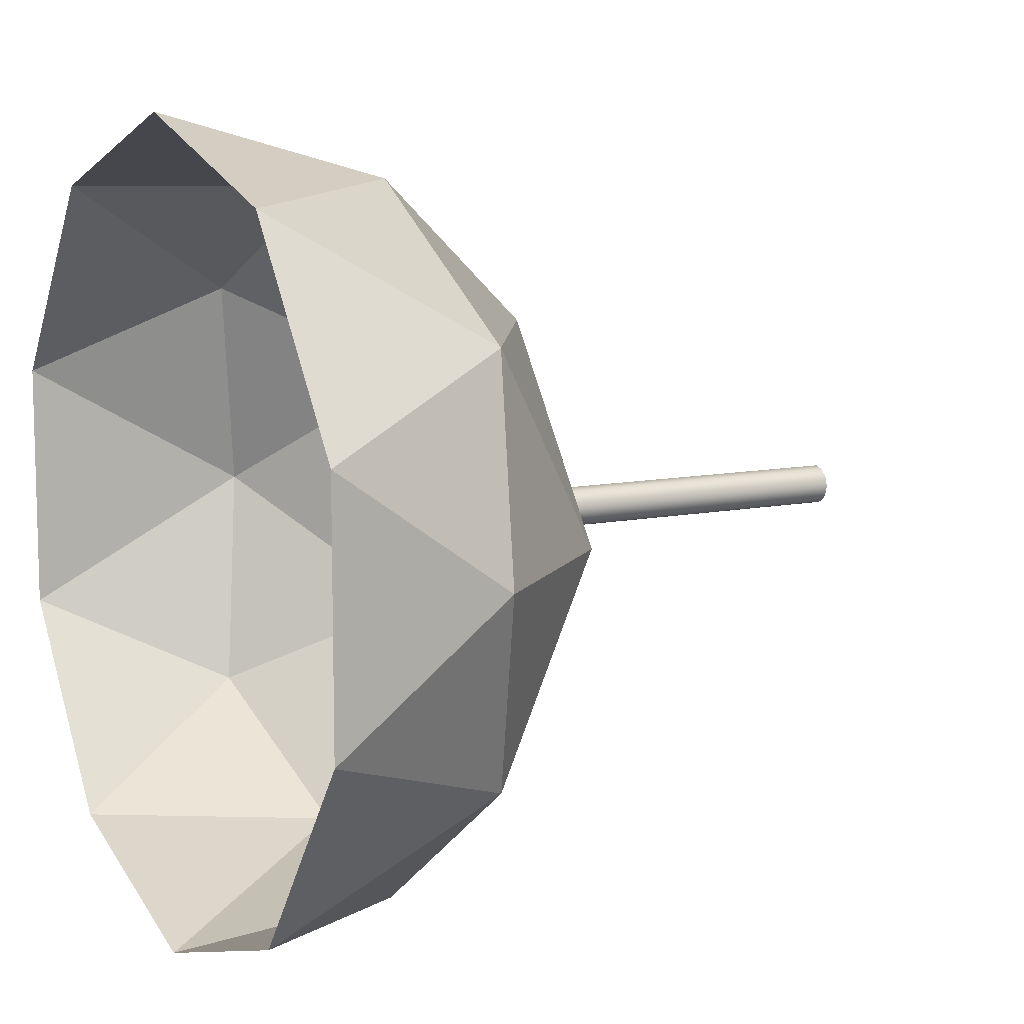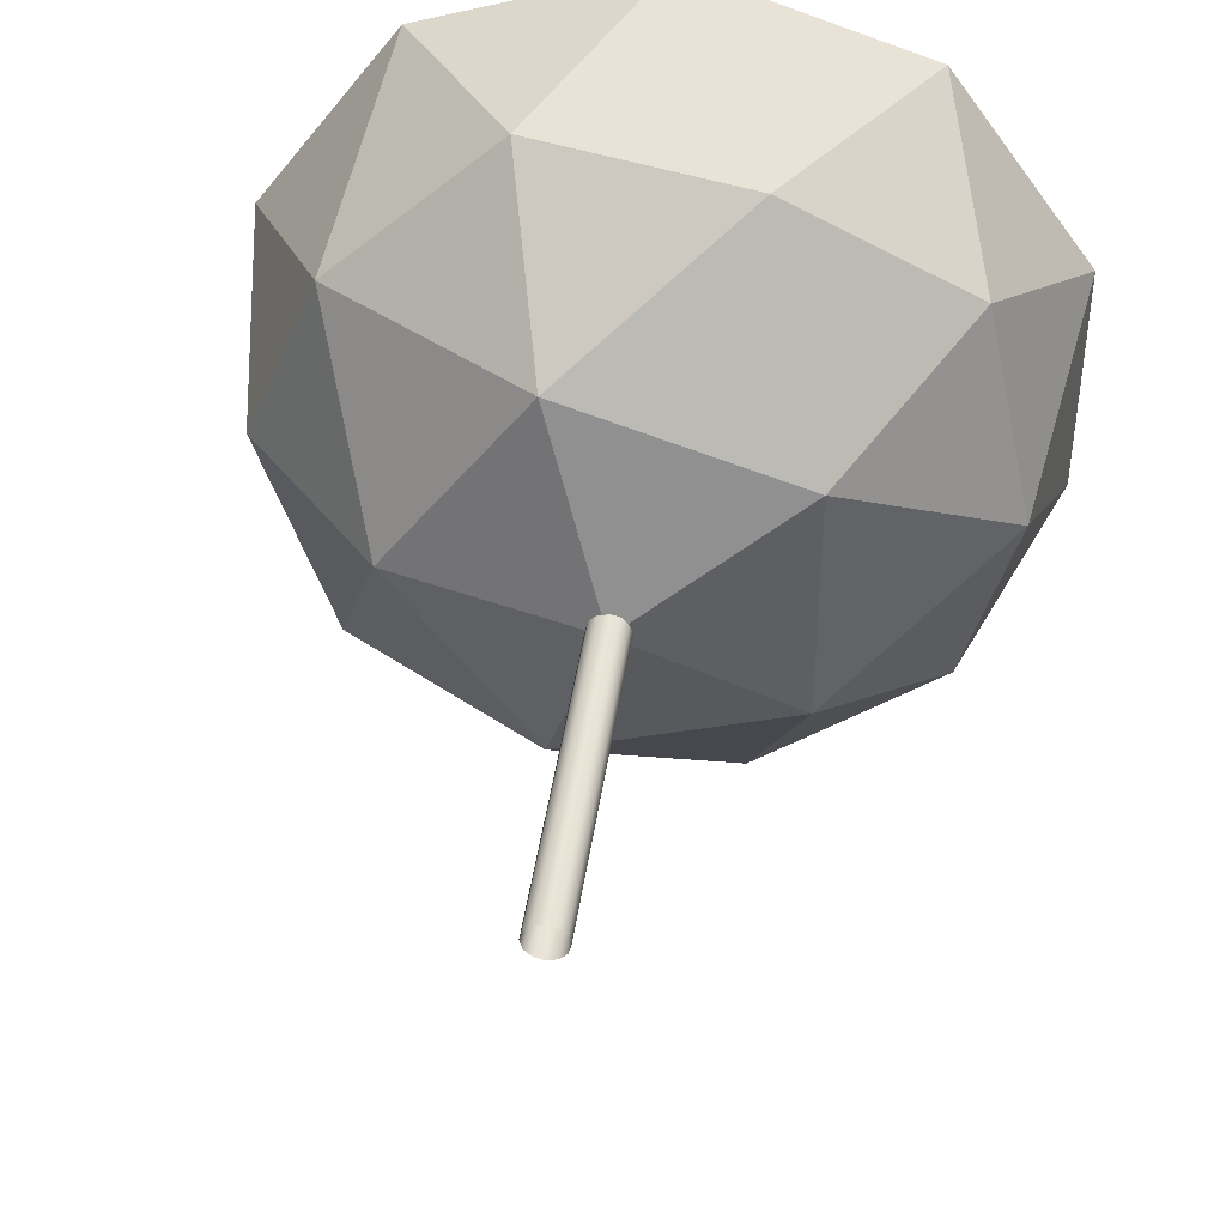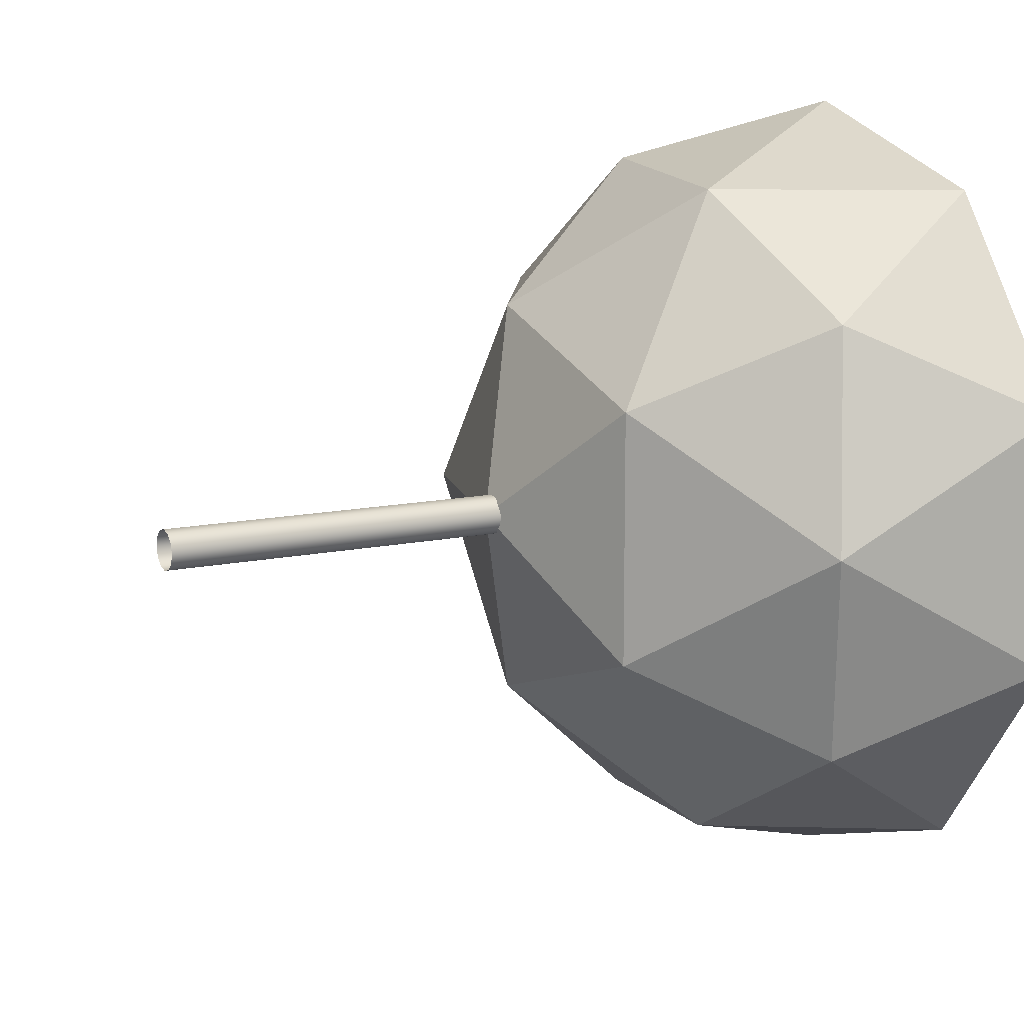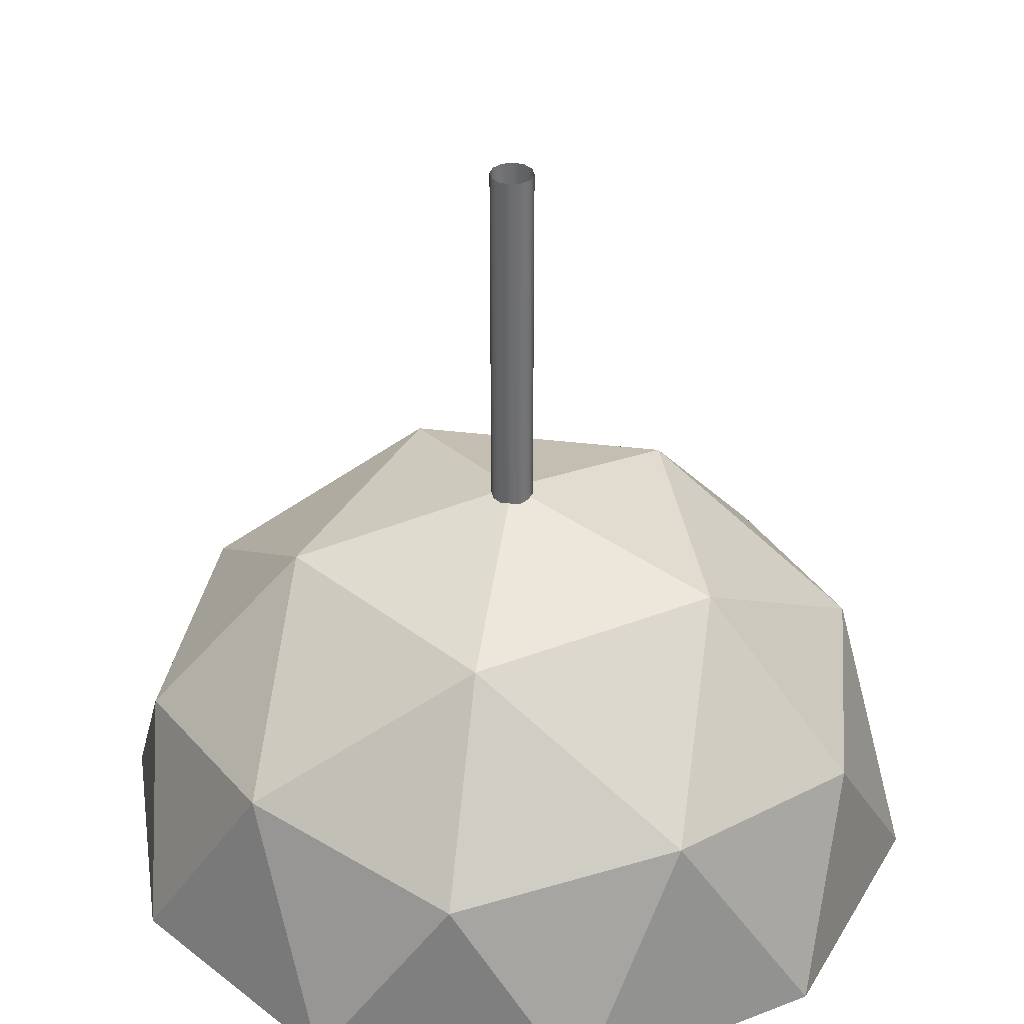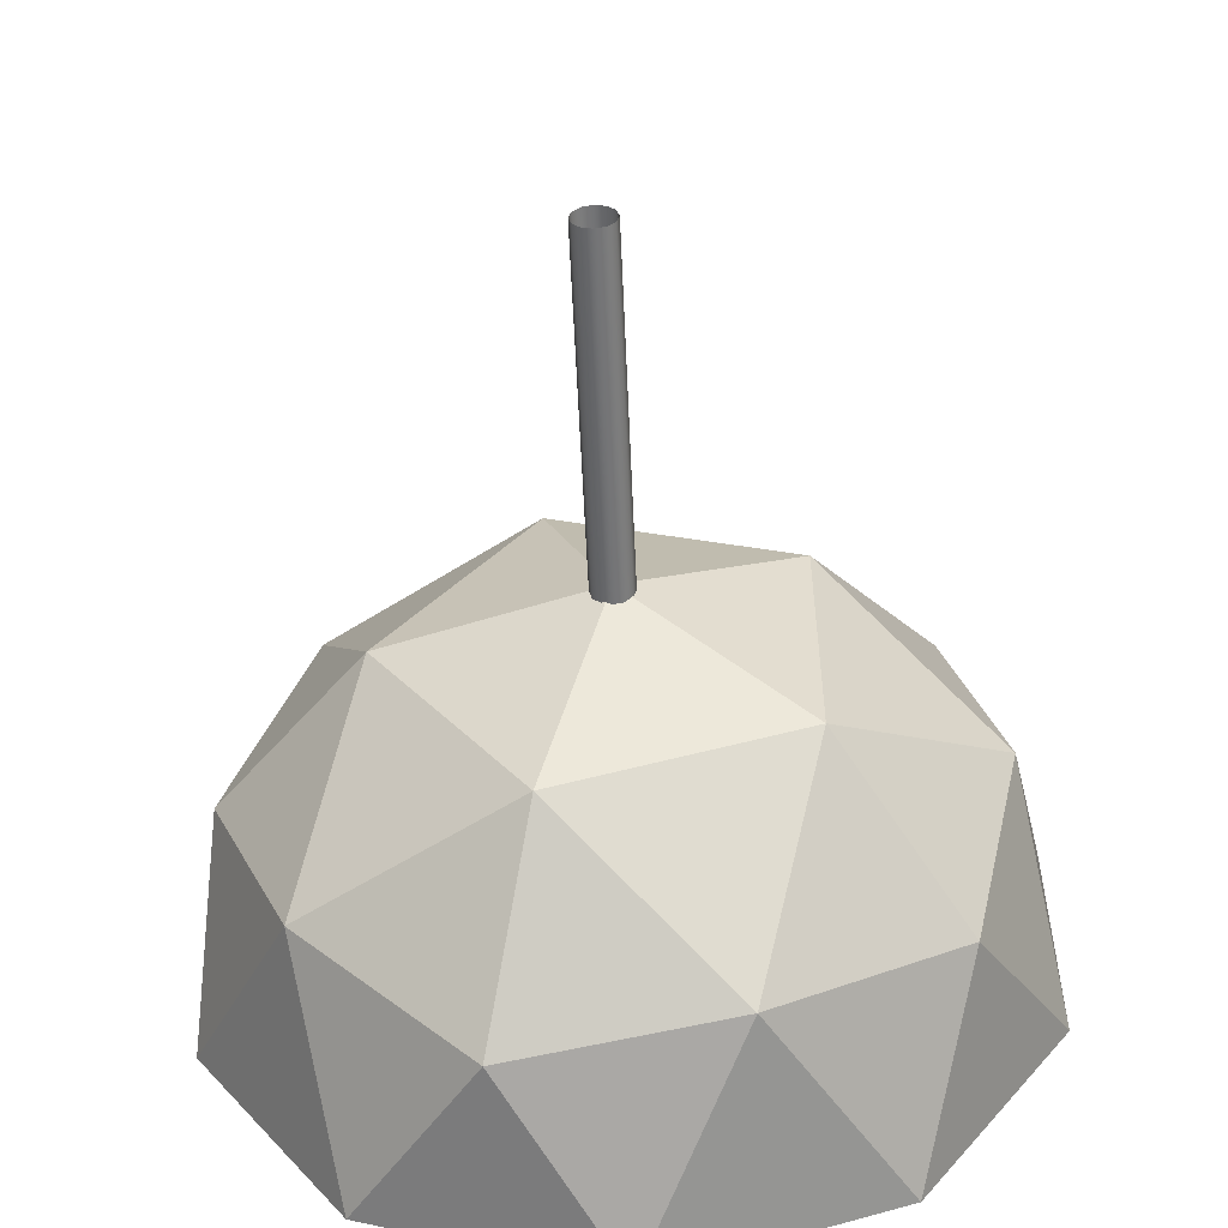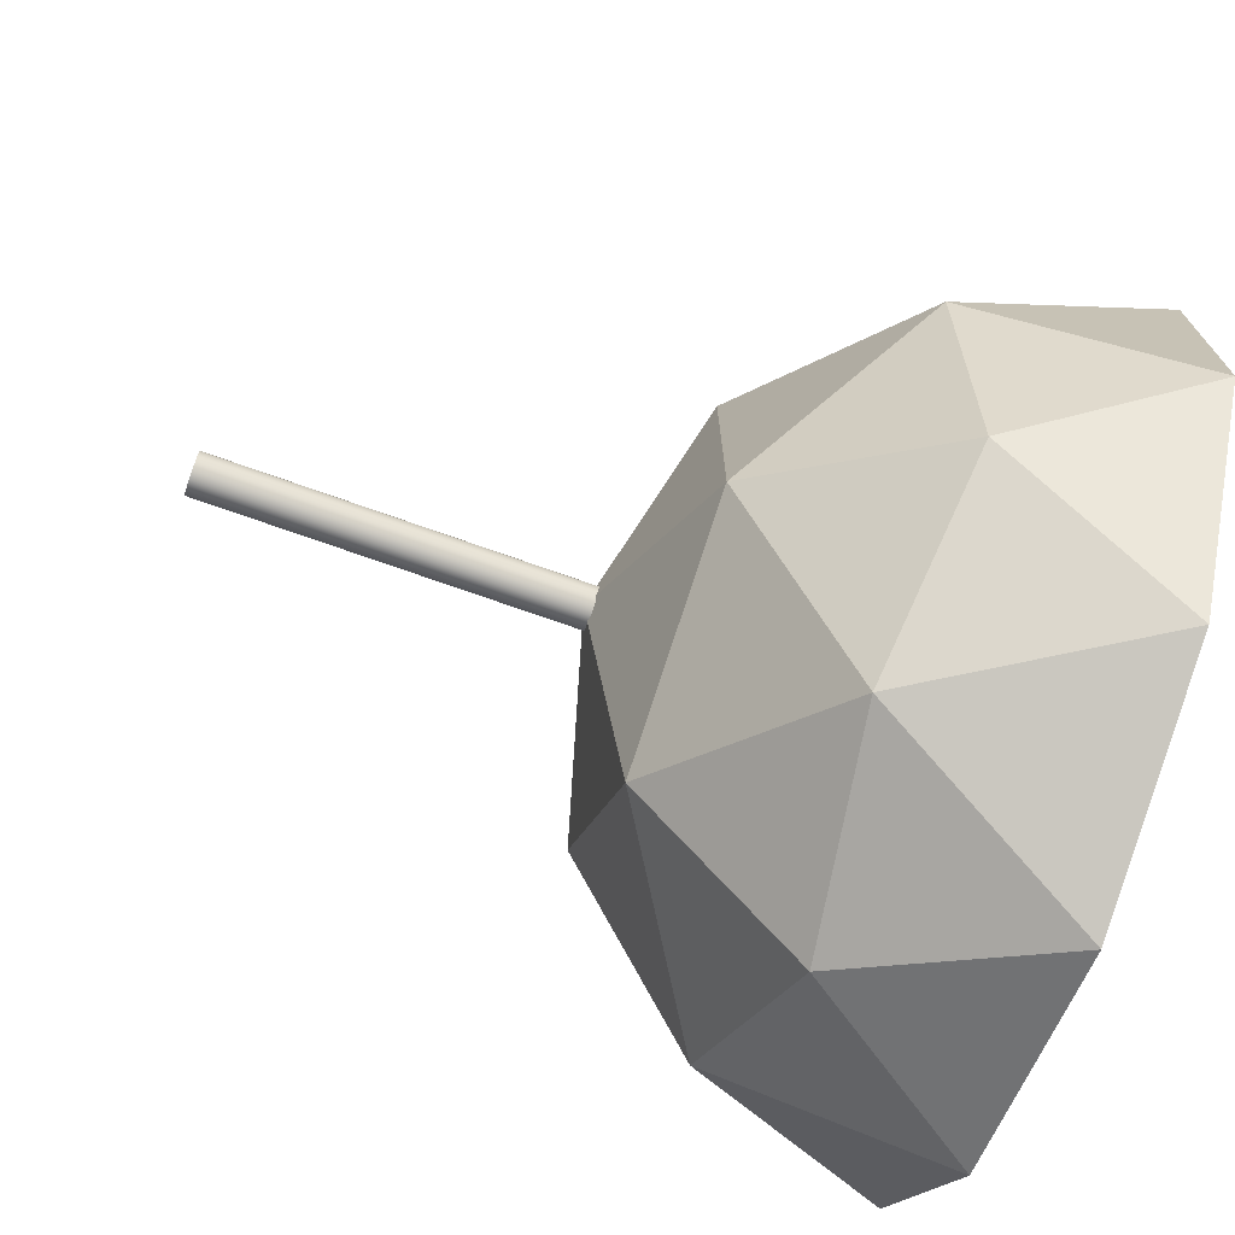
<metadata>
{"format":"obj","ext":"obj","renderer":"f3d","projection":"perspective","resolution":1024,"background":"white","views":[{"elev":9.9,"azim":61.6,"up":"+Z"},{"elev":42.4,"azim":-172.1,"up":"+Z"},{"elev":11.7,"azim":-118.4,"up":"+Z"},{"elev":36.0,"azim":-116.9,"up":"+Y"},{"elev":-55.7,"azim":-177.6,"up":"+Z"},{"elev":-72.4,"azim":-109.6,"up":"+Z"}]}
</metadata>
<code>
v  0.7874 6.693 -0
v  0.7399 6.693 -0.2693
v  0.7399 7.48 -0.2693
v  0.7874 7.48 -0
v  0.6032 6.693 -0.5061
v  0.6032 7.48 -0.5061
v  0.3937 6.693 -0.6819
v  0.3937 7.48 -0.6819
v  0.1367 6.693 -0.7754
v  0.1367 7.48 -0.7754
v  -0.1367 6.693 -0.7754
v  -0.1367 7.48 -0.7754
v  -0.3937 6.693 -0.6819
v  -0.3937 7.48 -0.6819
v  -0.6032 6.693 -0.5061
v  -0.6032 7.48 -0.5061
v  -0.7399 6.693 -0.2693
v  -0.7399 7.48 -0.2693
v  -0.7874 6.693 -0
v  -0.7874 7.48 -0
v  -0.7399 6.693 0.2693
v  -0.7399 7.48 0.2693
v  -0.6032 6.693 0.5061
v  -0.6032 7.48 0.5061
v  -0.3937 6.693 0.6819
v  -0.3937 7.48 0.6819
v  -0.1367 6.693 0.7754
v  -0.1367 7.48 0.7754
v  0.1367 6.693 0.7754
v  0.1367 7.48 0.7754
v  0.3937 6.693 0.6819
v  0.3937 7.48 0.6819
v  0.6032 6.693 0.5061
v  0.6032 7.48 0.5061
v  0.7399 6.693 0.2693
v  0.7399 7.48 0.2693
v  0.1557 4.331 0.8828
v  -0.1557 4.331 0.8828
v  -0.1557 4.331 -0.8828
v  0.1557 4.331 -0.8828
v  0.4482 4.331 0.7763
v  0.4482 4.331 -0.7763
v  0.6867 4.331 0.5762
v  0.6867 4.331 -0.5762
v  0.8424 4.331 0.3066
v  0.8424 4.331 -0.3066
v  0.8964 4.331 -0
v  -0.4482 4.331 0.7763
v  -0.4482 4.331 -0.7763
v  -0.6867 4.331 0.5762
v  -0.6867 4.331 -0.5762
v  -0.8424 4.331 0.3066
v  -0.8424 4.331 -0.3066
v  -0.8964 4.331 -0
v  1.025 5.905 -0
v  0.9633 5.905 -0.3506
v  0.9633 5.905 0.3506
v  0.7853 5.905 0.659
v  0.5126 5.905 0.8878
v  0.178 5.905 1.01
v  -0.178 5.905 1.01
v  -0.5126 5.905 0.8878
v  -0.7853 5.905 0.6589
v  -0.9633 5.905 0.3506
v  -1.025 5.905 -0
v  -0.9633 5.905 -0.3506
v  -0.7853 5.905 -0.6589
v  -0.5126 5.905 -0.8878
v  -0.178 5.905 -1.01
v  0.178 5.905 -1.01
v  0.5126 5.905 -0.8878
v  0.7853 5.905 -0.6589
v  1.123 5.118 -0
v  1.055 5.118 -0.3841
v  1.055 5.118 0.3841
v  0.8603 5.118 0.7218
v  0.5615 5.118 0.9725
v  0.195 5.118 1.106
v  -0.195 5.118 1.106
v  -0.5615 5.118 0.9725
v  -0.8603 5.118 0.7218
v  -1.055 5.118 0.3841
v  -1.123 5.118 -0
v  -1.055 5.118 -0.3841
v  -0.8603 5.118 -0.7218
v  -0.5615 5.118 -0.9725
v  -0.195 5.118 -1.106
v  0.195 5.118 -1.106
v  0.5615 5.118 -0.9725
v  0.8603 5.118 -0.7218
v  0 7.874 -0
v  4.14 6.698 -0
v  1.279 6.698 -3.937
v  7.043 3.521 -0
v  5.419 4.14 -3.937
v  2.176 3.521 -6.698
v  -3.349 6.698 -2.433
v  -2.07 4.14 -6.37
v  -5.698 3.521 -4.14
v  -3.349 6.698 2.433
v  -6.698 4.14 0
v  -5.698 3.521 4.14
v  1.279 6.698 3.937
v  -2.07 4.14 6.37
v  2.176 3.521 6.698
v  5.419 4.14 3.937
v  7.489 0 2.433
v  7.489 0 -2.433
v  4.628 0 -6.37
v  -0 0 -7.874
v  -4.628 0 -6.37
v  -7.489 0 -2.433
v  -7.489 0 2.433
v  -4.628 0 6.37
v  0 0 7.874
v  4.628 0 6.37
v  0.3937 6.693 -0
v  0.341 6.693 -0.1969
v  0.341 14.57 -0.1969
v  0.3937 14.57 -0
v  0.1969 6.693 -0.341
v  0.1969 14.57 -0.341
v  -0 6.693 -0.3937
v  -0 14.57 -0.3937
v  -0.1969 6.693 -0.341
v  -0.1969 14.57 -0.341
v  -0.341 6.693 -0.1969
v  -0.341 14.57 -0.1969
v  -0.3937 6.693 -0
v  -0.3937 14.57 -0
v  -0.341 6.693 0.1969
v  -0.341 14.57 0.1969
v  -0.1969 6.693 0.341
v  -0.1969 14.57 0.341
v  -0 6.693 0.3937
v  -0 14.57 0.3937
v  0.1969 6.693 0.341
v  0.1969 14.57 0.341
v  0.341 6.693 0.1969
v  0.341 14.57 0.1969
g Lamp
f 1 2 3 4
f 2 5 6 3
f 5 7 8 6
f 7 9 10 8
f 9 11 12 10
f 11 13 14 12
f 13 15 16 14
f 15 17 18 16
f 17 19 20 18
f 19 21 22 20
f 21 23 24 22
f 23 25 26 24
f 25 27 28 26
f 27 29 30 28
f 29 31 32 30
f 31 33 34 32
f 33 35 36 34
f 35 1 4 36
f 28 30 10 12
f 26 28 12 14
f 30 32 8 10
f 32 34 6 8
f 34 36 3 6
f 3 36 4
f 24 26 14 16
f 22 24 16 18
f 22 18 20
f 37 38 39 40
f 41 37 40 42
f 43 41 42 44
f 45 43 44 46
f 45 46 47
f 38 48 49 39
f 48 50 51 49
f 50 52 53 51
f 52 54 53
f 2 1 55 56
f 1 35 57 55
f 35 33 58 57
f 33 31 59 58
f 31 29 60 59
f 29 27 61 60
f 27 25 62 61
f 25 23 63 62
f 23 21 64 63
f 21 19 65 64
f 19 17 66 65
f 17 15 67 66
f 15 13 68 67
f 13 11 69 68
f 11 9 70 69
f 9 7 71 70
f 7 5 72 71
f 5 2 56 72
f 56 55 73 74
f 55 57 75 73
f 57 58 76 75
f 58 59 77 76
f 59 60 78 77
f 60 61 79 78
f 61 62 80 79
f 62 63 81 80
f 63 64 82 81
f 64 65 83 82
f 65 66 84 83
f 66 67 85 84
f 67 68 86 85
f 68 69 87 86
f 69 70 88 87
f 70 71 89 88
f 71 72 90 89
f 72 56 74 90
f 74 73 47 46
f 73 75 45 47
f 75 76 43 45
f 76 77 41 43
f 77 78 37 41
f 78 79 38 37
f 79 80 48 38
f 80 81 50 48
f 81 82 52 50
f 82 83 54 52
f 83 84 53 54
f 84 85 51 53
f 85 86 49 51
f 86 87 39 49
f 87 88 40 39
f 88 89 42 40
f 89 90 44 42
f 90 74 46 44
f 91 92 93
f 92 94 95
f 92 95 93
f 93 95 96
f 91 93 97
f 93 96 98
f 93 98 97
f 97 98 99
f 91 97 100
f 97 99 101
f 97 101 100
f 100 101 102
f 91 100 103
f 100 102 104
f 100 104 103
f 103 104 105
f 91 103 92
f 103 105 106
f 103 106 92
f 92 106 94
f 94 107 108
f 96 109 110
f 99 111 112
f 102 113 114
f 105 115 116
f 109 96 95
f 109 95 108
f 108 95 94
f 111 99 98
f 111 98 110
f 110 98 96
f 113 102 101
f 113 101 112
f 112 101 99
f 115 105 104
f 115 104 114
f 114 104 102
f 107 94 106
f 107 106 116
f 116 106 105
f 117 118 119 120
f 118 121 122 119
f 121 123 124 122
f 123 125 126 124
f 125 127 128 126
f 127 129 130 128
f 129 131 132 130
f 131 133 134 132
f 133 135 136 134
f 135 137 138 136
f 137 139 140 138
f 139 117 120 140

</code>
